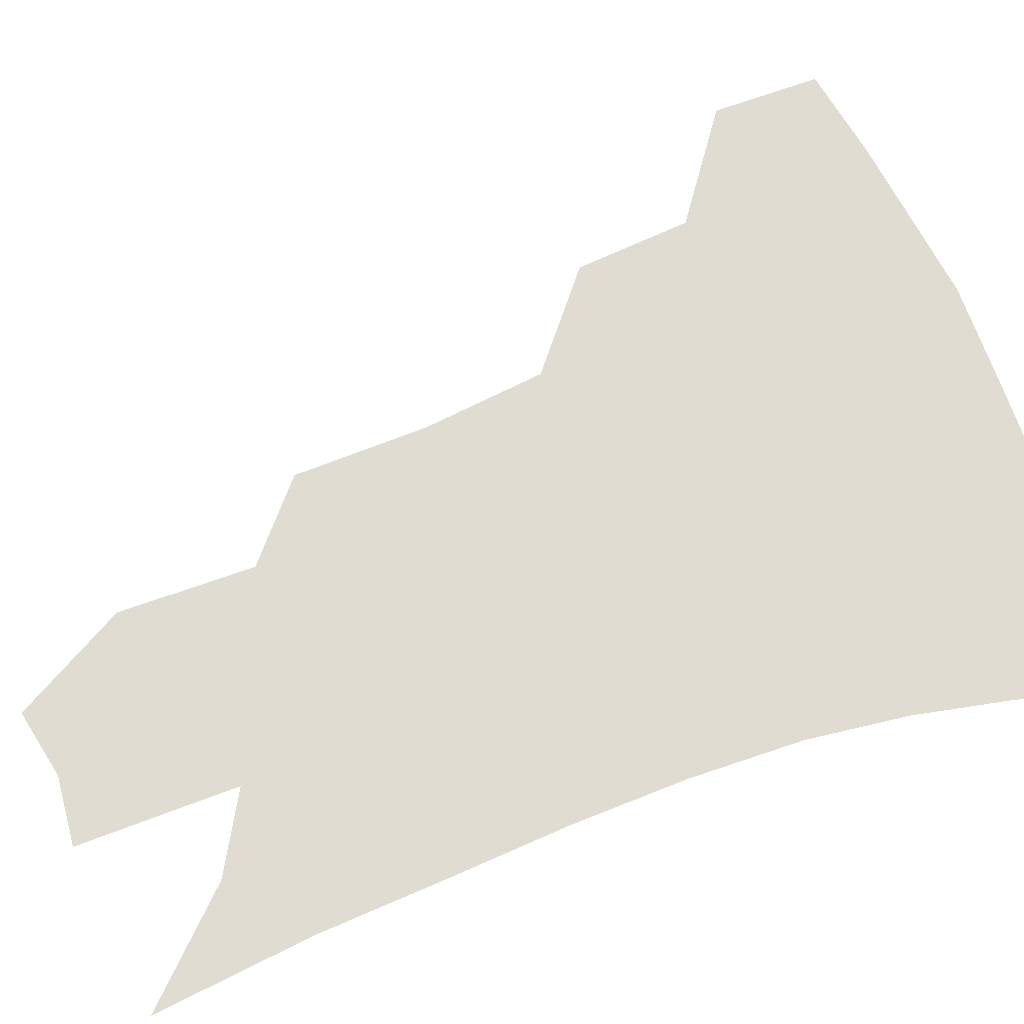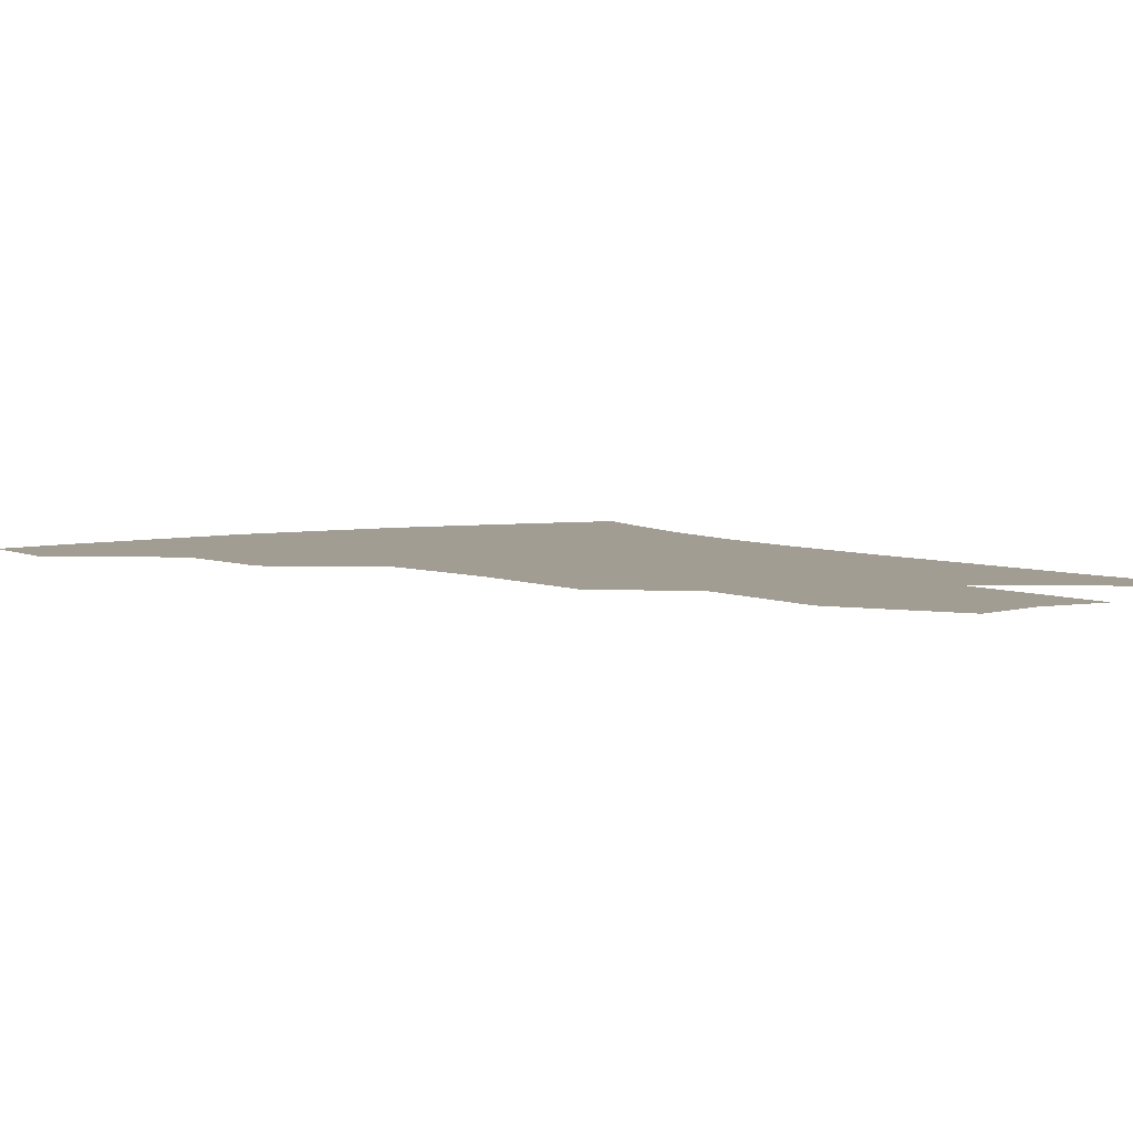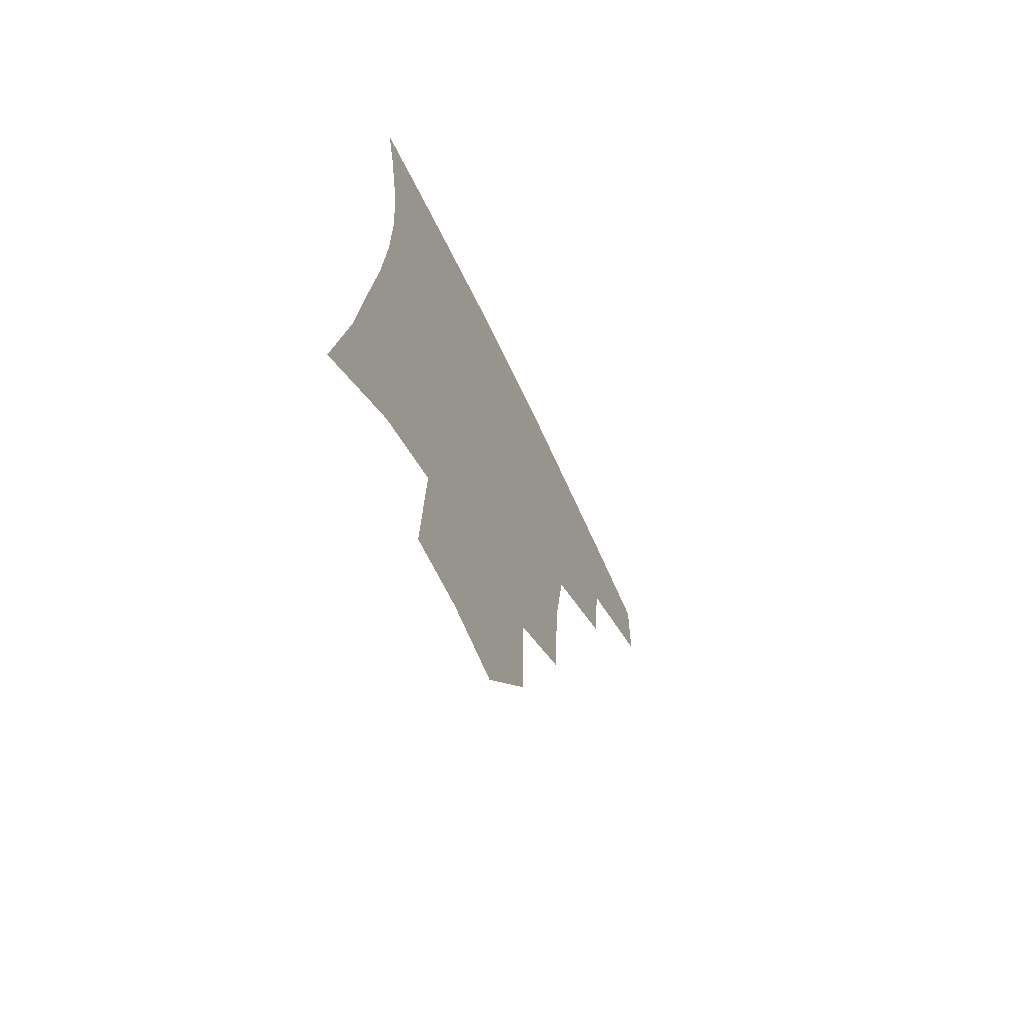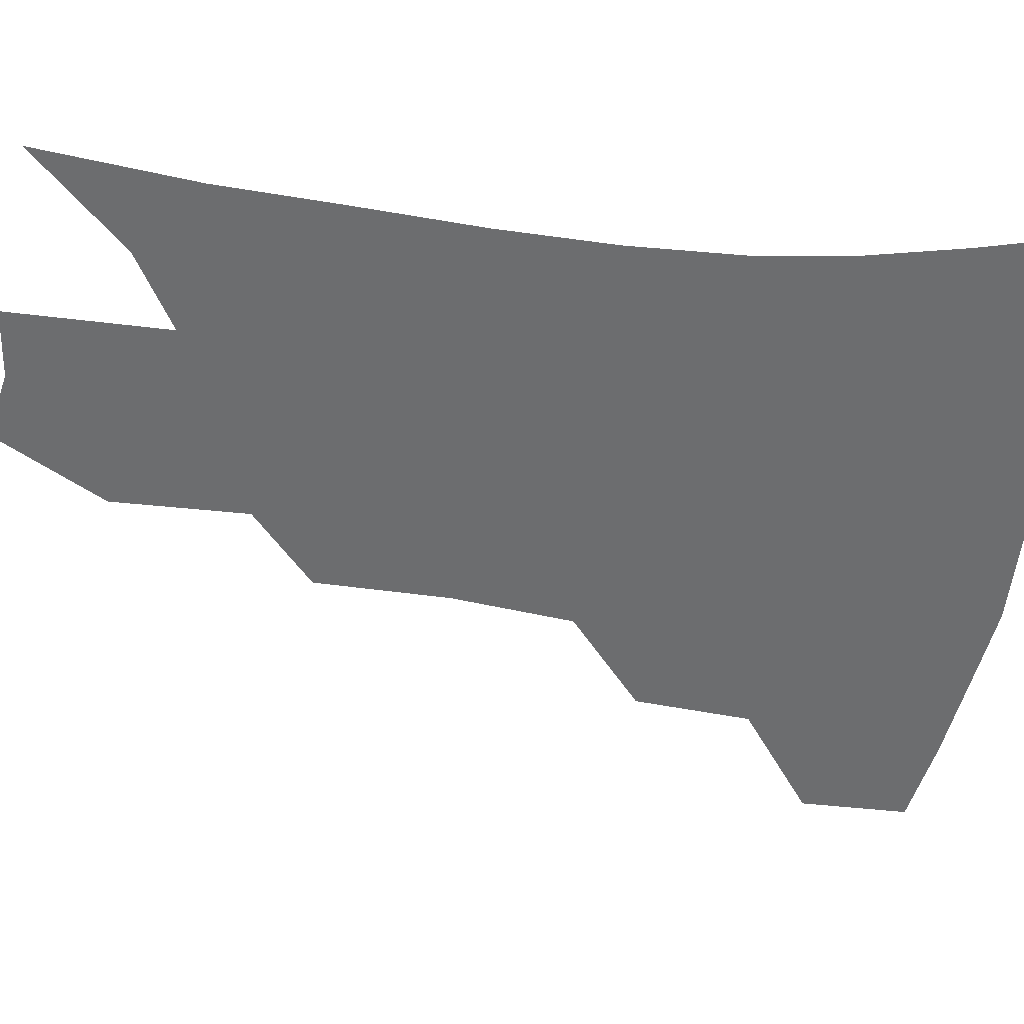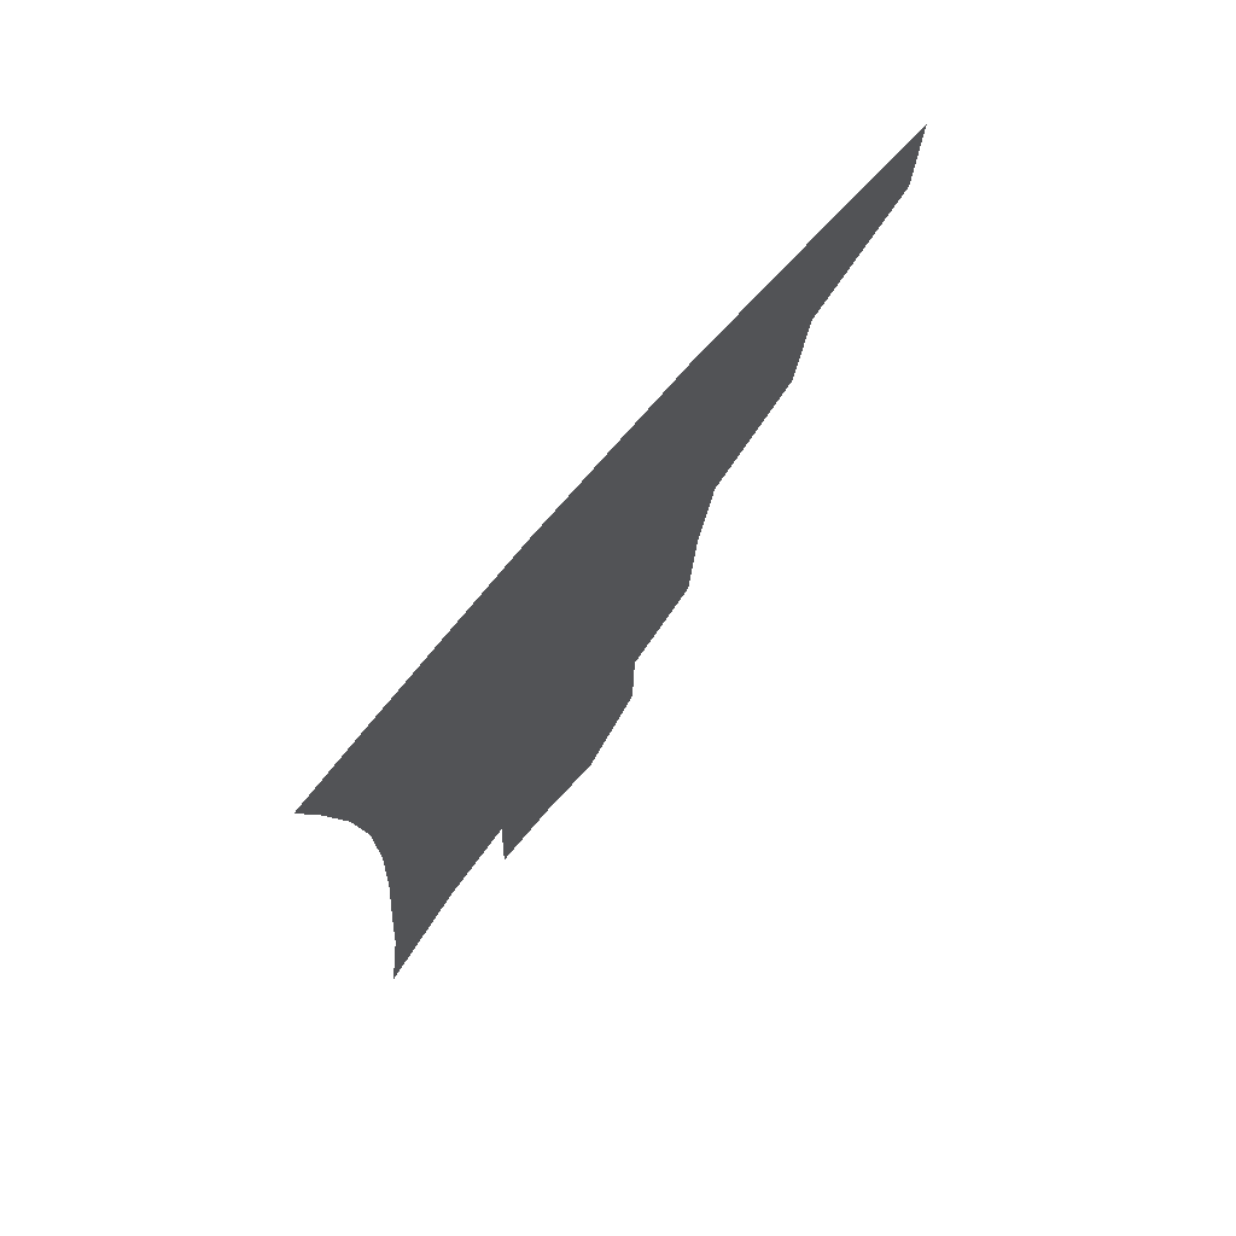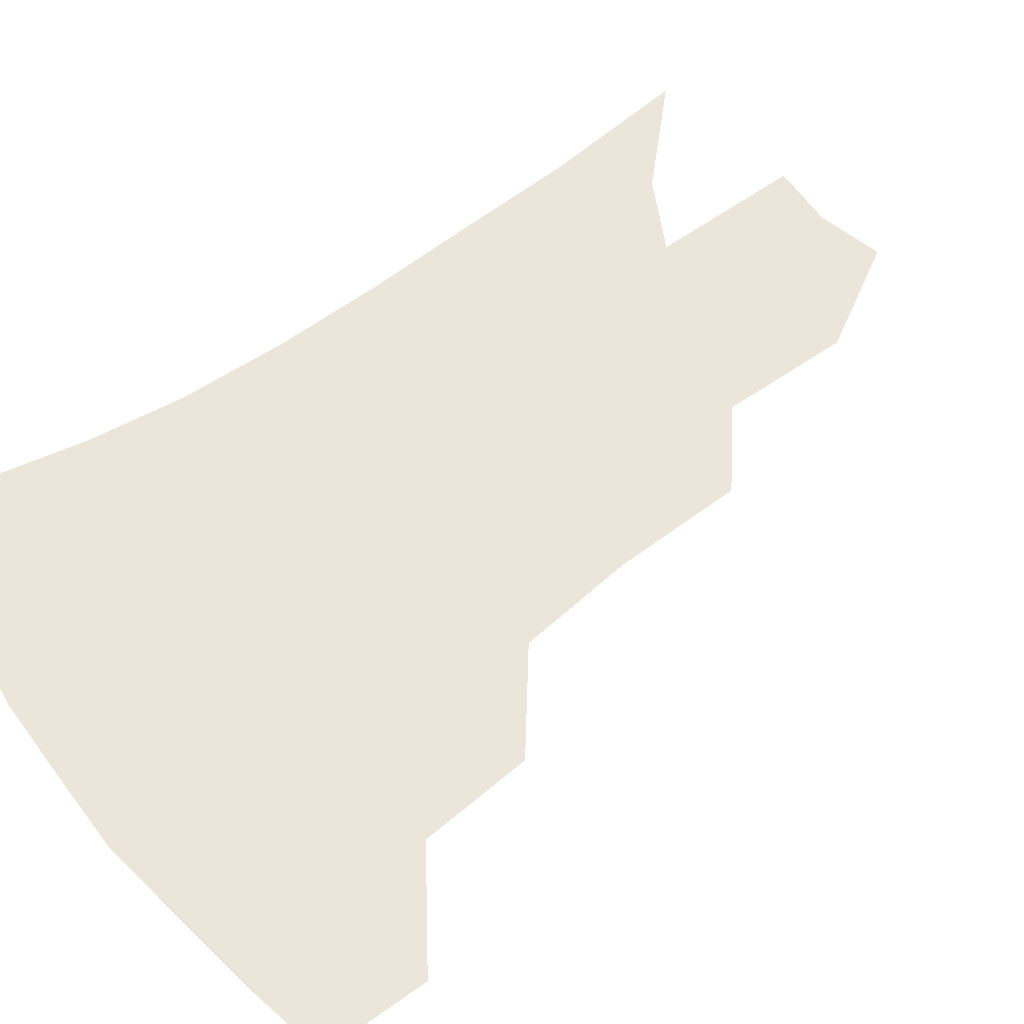
<metadata>
{"format":"obj","ext":"obj","renderer":"f3d","projection":"perspective","resolution":1024,"background":"white","views":[{"elev":69.2,"azim":71.4,"up":"+Z"},{"elev":4.9,"azim":-31.8,"up":"+Z"},{"elev":-68.7,"azim":115.6,"up":"+Y"},{"elev":-53.9,"azim":84.8,"up":"+Z"},{"elev":75.5,"azim":131.0,"up":"+Y"},{"elev":55.9,"azim":-125.6,"up":"+Z"}]}
</metadata>
<code>
v 464.9 376 0
v 464.1 409.1 0
v 502.5 318 0
v 498.4 353.5 0
v 496.7 387.4 0
v 491.3 414.9 0
v 539.8 216.6 0
v 537.6 257.9 0
v 532.1 295.4 0
v 530 337.2 0
v 527.4 366.4 0
v 523.3 392.3 0
v 519 419.3 0
v 564.1 156 0
v 563.4 197.7 0
v 561.7 242 0
v 558 274.4 0
v 555.2 311.4 0
v 553.5 343 0
v 552.6 371.7 0
v 549.6 396 0
v 545.9 423.5 0
v 584.4 122.6 0
v 585.4 174.1 0
v 583.6 217 0
v 581.1 250.4 0
v 578.6 285.4 0
v 577.3 319.4 0
v 576.5 346.9 0
v 576.3 373.1 0
v 575.6 397.6 0
v 573.9 423.9 0
v 605.2 127.7 0
v 604.7 179.2 0
v 602.6 218.1 0
v 600.3 255.3 0
v 598.7 289.5 0
v 598.2 321.5 0
v 598.8 348.6 0
v 599.9 374 0
v 601 397.7 0
v 600.2 424 0
v 626.3 126.4 0
v 624.5 175.3 0
v 621.8 217.8 0
v 619.6 254.9 0
v 618.6 287.4 0
v 618.7 318 0
v 620 347.9 0
v 622.5 373.2 0
v 625.2 396.5 0
v 627.3 420.7 0
v 648.3 162.8 0
v 642.9 209.2 0
v 640.8 244.9 0
v 638.9 280.3 0
v 638.6 313.4 0
v 640.6 342.2 0
v 644 369 0
v 648.5 394.1 0
v 652.4 417.1 0
v 678 134.4 0
v 671.1 182.8 0
v 668 220.7 0
v 664.4 258.8 0
v 662.4 295 0
v 662.4 329.2 0
v 665.2 360.3 0
v 670.3 389.6 0
v 675.3 412.9 0
f 4 5 1
f 1 5 2
f 5 6 2
f 9 10 3
f 3 10 4
f 10 11 4
f 4 11 5
f 11 12 5
f 5 12 6
f 12 13 6
f 15 16 7
f 7 16 8
f 16 17 8
f 8 17 9
f 17 18 9
f 9 18 10
f 18 19 10
f 10 19 11
f 19 20 11
f 11 20 12
f 20 21 12
f 12 21 13
f 21 22 13
f 23 24 14
f 14 24 15
f 24 25 15
f 15 25 16
f 25 26 16
f 16 26 17
f 26 27 17
f 17 27 18
f 27 28 18
f 18 28 19
f 28 29 19
f 19 29 20
f 29 30 20
f 20 30 21
f 30 31 21
f 21 31 22
f 31 32 22
f 23 33 24
f 33 34 24
f 24 34 25
f 34 35 25
f 25 35 26
f 35 36 26
f 26 36 27
f 36 37 27
f 27 37 28
f 37 38 28
f 28 38 29
f 38 39 29
f 29 39 30
f 39 40 30
f 30 40 31
f 40 41 31
f 31 41 32
f 41 42 32
f 33 43 34
f 43 44 34
f 34 44 35
f 44 45 35
f 35 45 36
f 45 46 36
f 36 46 37
f 46 47 37
f 37 47 38
f 47 48 38
f 38 48 39
f 48 49 39
f 39 49 40
f 49 50 40
f 40 50 41
f 50 51 41
f 41 51 42
f 51 52 42
f 44 53 45
f 53 54 45
f 45 54 46
f 54 55 46
f 46 55 47
f 55 56 47
f 47 56 48
f 56 57 48
f 48 57 49
f 57 58 49
f 49 58 50
f 58 59 50
f 50 59 51
f 59 60 51
f 51 60 52
f 60 61 52
f 53 62 54
f 62 63 54
f 54 63 55
f 63 64 55
f 55 64 56
f 64 65 56
f 56 65 57
f 65 66 57
f 57 66 58
f 66 67 58
f 58 67 59
f 67 68 59
f 59 68 60
f 68 69 60
f 60 69 61
f 69 70 61

</code>
